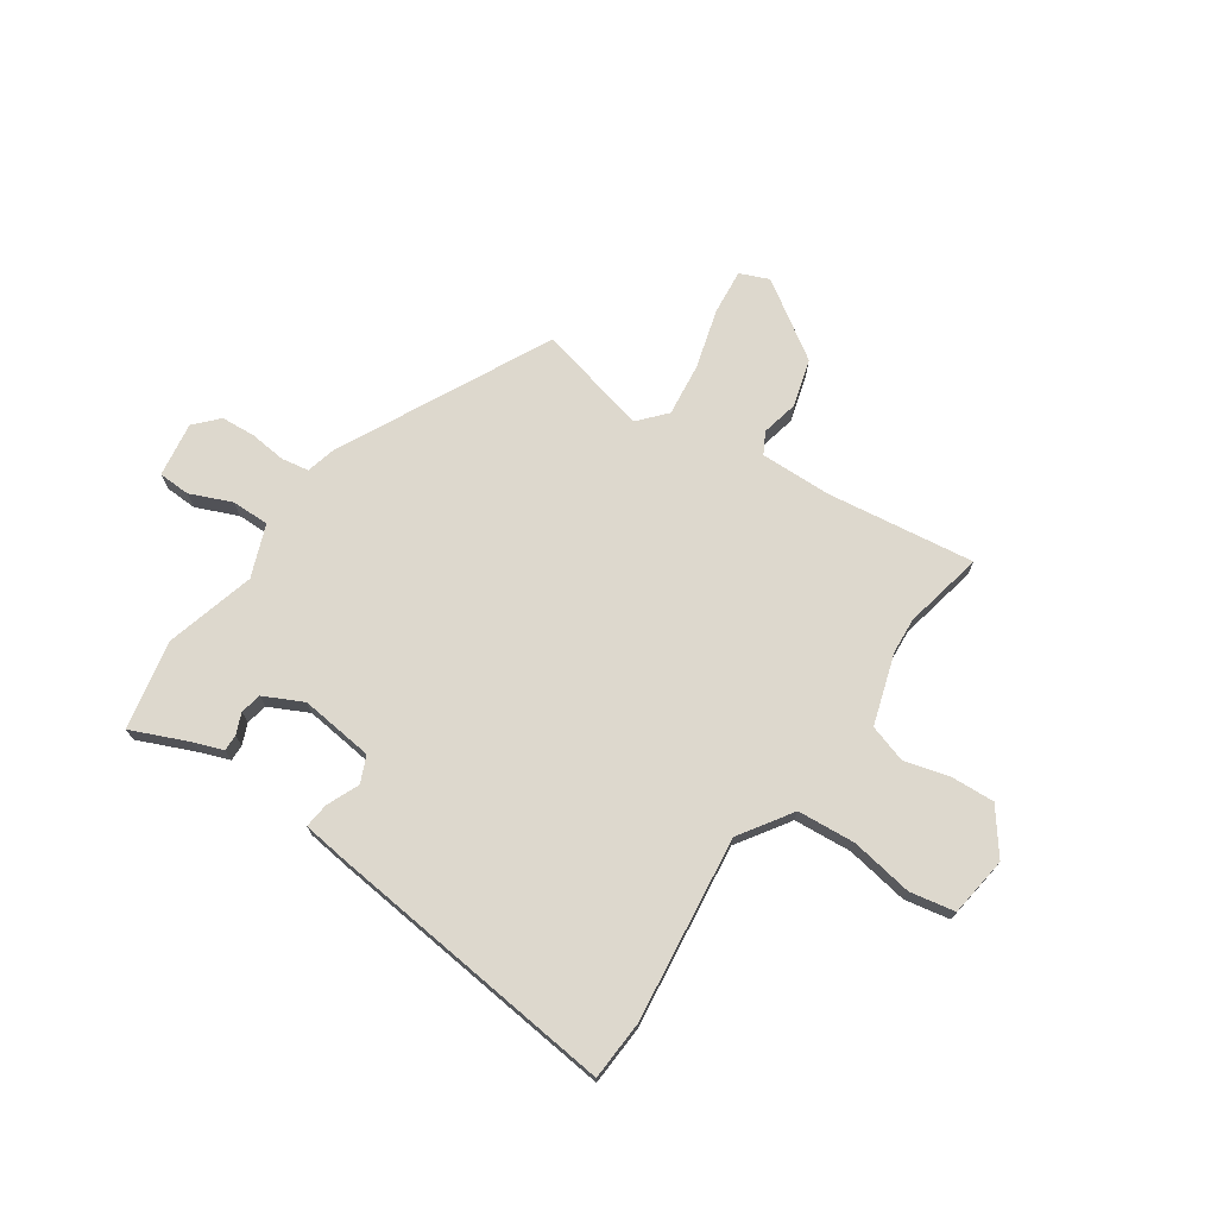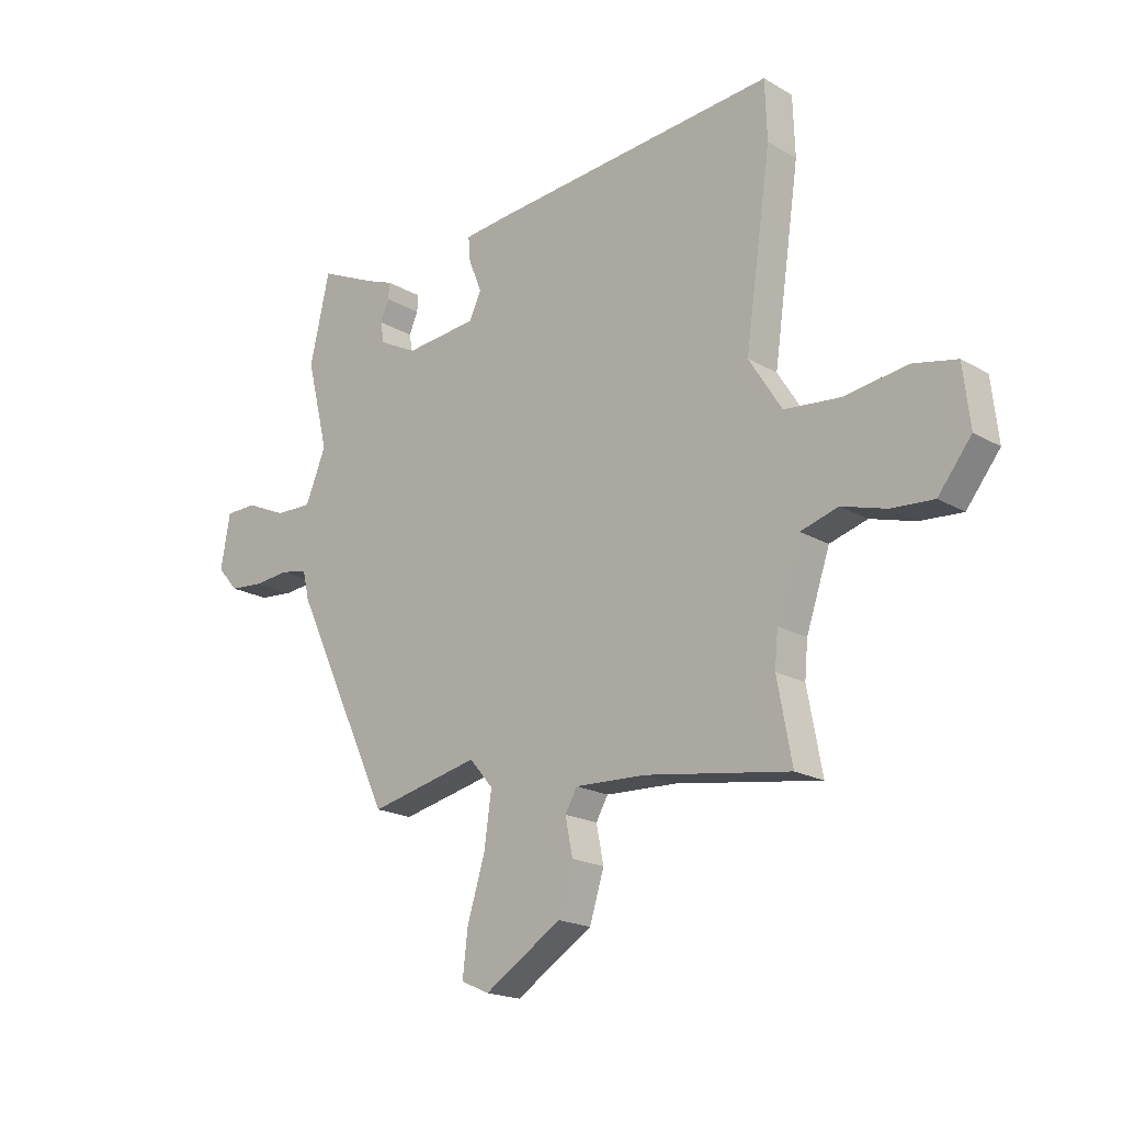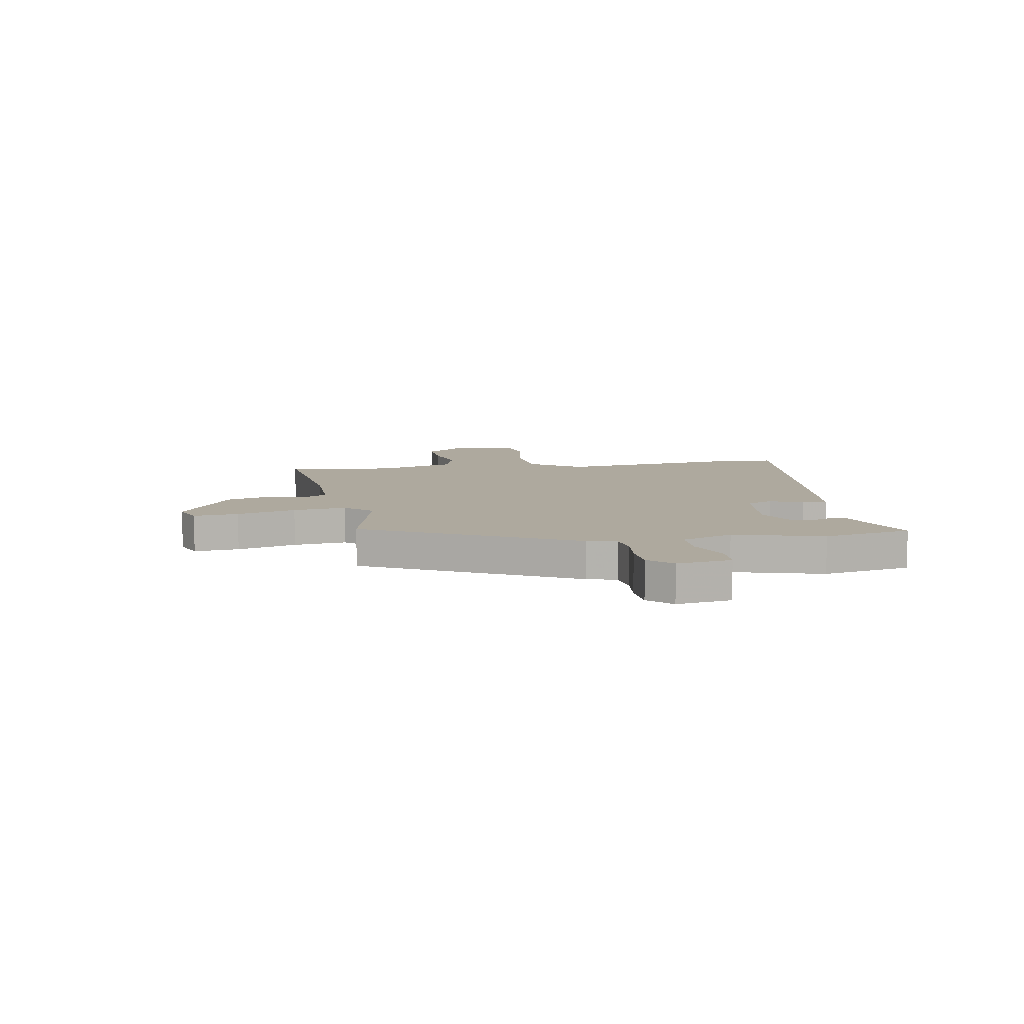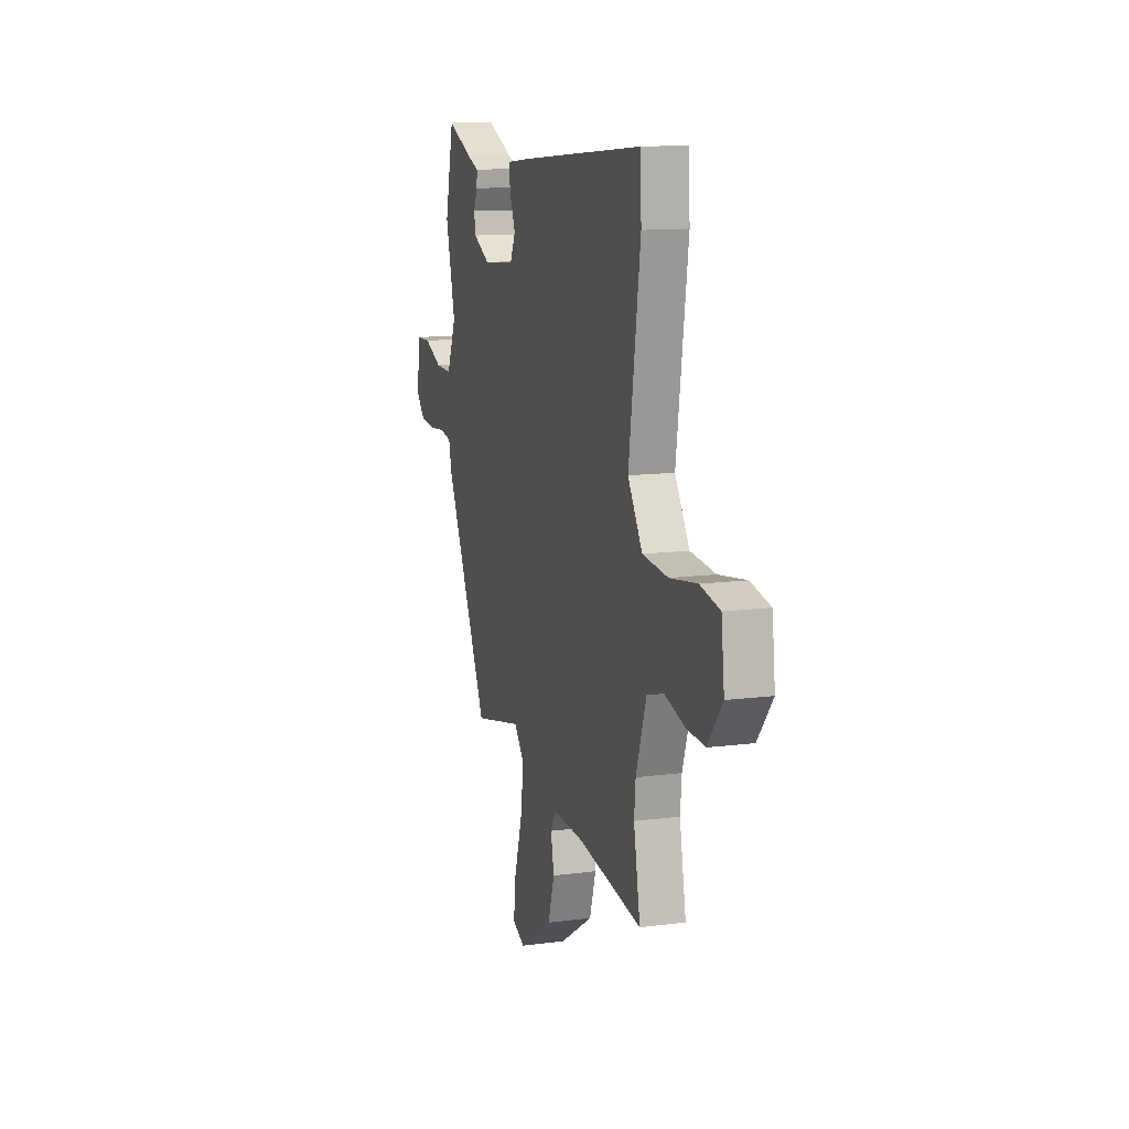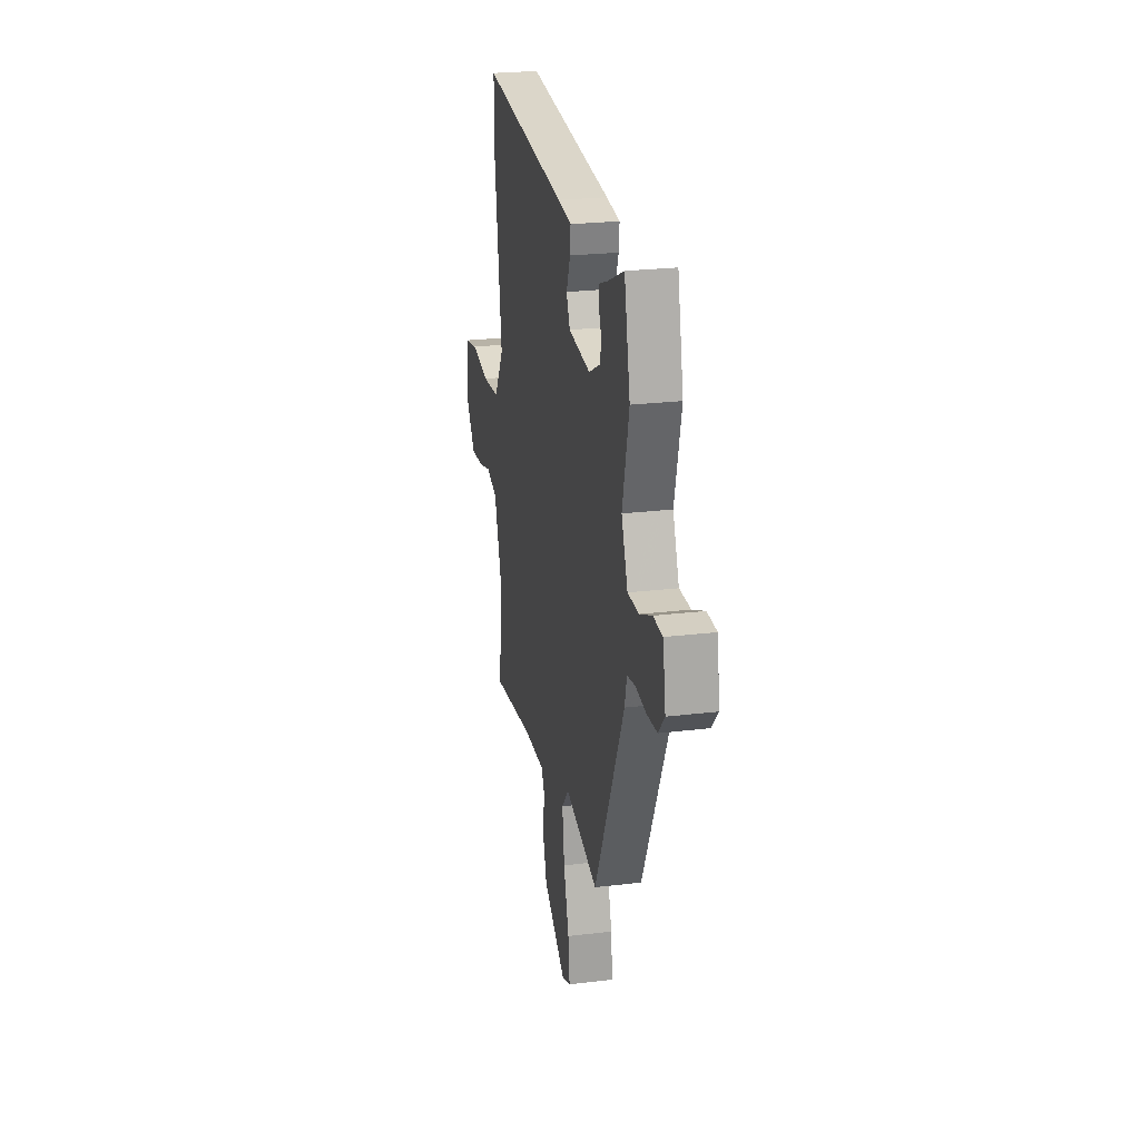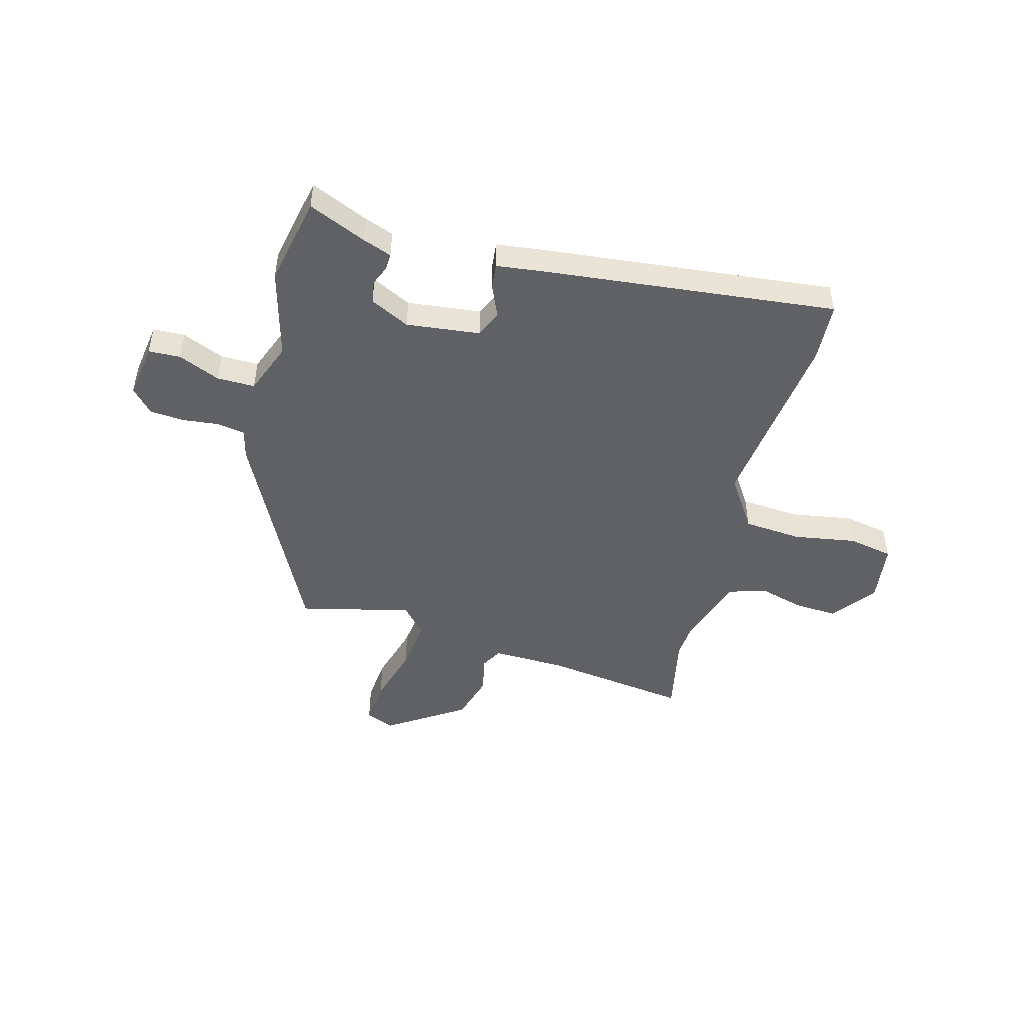
<metadata>
{"format":"obj","ext":"obj","renderer":"f3d","projection":"perspective","resolution":1024,"background":"white","views":[{"elev":72.1,"azim":35.6,"up":"+Y"},{"elev":-19.2,"azim":42.7,"up":"+Z"},{"elev":9.1,"azim":-98.2,"up":"+Y"},{"elev":12.2,"azim":72.7,"up":"+Z"},{"elev":24.9,"azim":-101.1,"up":"+Z"},{"elev":-47.9,"azim":-13.8,"up":"+Y"}]}
</metadata>
<code>
v -0.535 0.07 0.345
v -0.497 0.07 0.512
v -0.39 0.07 0.463
v -0.336 0.07 0.442
v -0.338 0.07 0.411
v -0.355 0.07 0.372
v -0.348 0.07 0.332
v -0.275 0.07 0.294
v -0.136 0.07 0.307
v -0.113 0.07 0.356
v -0.138 0.07 0.418
v -0.142 0.07 0.465
v -0.055 0.07 0.474
v 0.499 0.07 0.521
v 0.503 0.07 0.409
v 0.453 0.07 0.062
v 0.516 0.07 -0.038
v 0.625 0.07 -0.049
v 0.743 0.07 -0.032
v 0.828 0.07 -0.05
v 0.841 0.07 -0.164
v 0.777 0.07 -0.245
v 0.696 0.07 -0.239
v 0.611 0.07 -0.214
v 0.539 0.07 -0.235
v 0.494 0.07 -0.368
v 0.488 0.07 -0.435
v 0.516 0.07 -0.586
v 0.24 0.07 -0.543
v 0.104 0.07 -0.537
v 0.081 0.07 -0.577
v 0.095 0.07 -0.647
v 0.067 0.07 -0.736
v -0.08 0.07 -0.828
v -0.134 0.07 -0.804
v -0.124 0.07 -0.719
v -0.09 0.07 -0.608
v -0.076 0.07 -0.508
v -0.121 0.07 -0.455
v -0.332 0.07 -0.501
v -0.522 0.07 -0.1
v -0.535 0.07 -0.044
v -0.587 0.07 -0.034
v -0.655 0.07 -0.04
v -0.72 0.07 -0.034
v -0.76 0.07 0.011
v -0.742 0.07 0.114
v -0.682 0.07 0.115
v -0.604 0.07 0.08
v -0.533 0.07 0.078
v -0.493 0.07 0.175
v -0.535 0 0.345
v -0.497 0 0.512
v -0.39 0 0.463
v -0.336 0 0.442
v -0.338 0 0.411
v -0.355 0 0.372
v -0.348 0 0.332
v -0.275 0 0.294
v -0.136 0 0.307
v -0.113 0 0.356
v -0.138 0 0.418
v -0.142 0 0.465
v -0.055 0 0.474
v 0.499 0 0.521
v 0.503 0 0.409
v 0.453 0 0.062
v 0.516 0 -0.038
v 0.625 0 -0.049
v 0.743 0 -0.032
v 0.828 0 -0.05
v 0.841 0 -0.164
v 0.777 0 -0.245
v 0.696 0 -0.239
v 0.611 0 -0.214
v 0.539 0 -0.235
v 0.494 0 -0.368
v 0.488 0 -0.435
v 0.516 0 -0.586
v 0.24 0 -0.543
v 0.104 0 -0.537
v 0.081 0 -0.577
v 0.095 0 -0.647
v 0.067 0 -0.736
v -0.08 0 -0.828
v -0.134 0 -0.804
v -0.124 0 -0.719
v -0.09 0 -0.608
v -0.076 0 -0.508
v -0.121 0 -0.455
v -0.332 0 -0.501
v -0.522 0 -0.1
v -0.535 0 -0.044
v -0.587 0 -0.034
v -0.655 0 -0.04
v -0.72 0 -0.034
v -0.76 0 0.011
v -0.742 0 0.114
v -0.682 0 0.115
v -0.604 0 0.08
v -0.533 0 0.078
v -0.493 0 0.175
f 47 48 49
f 46 47 49
f 45 46 49
f 44 45 49
f 43 44 49
f 42 43 49 50
f 42 50 51
f 41 42 51
f 40 41 51
f 39 40 51
f 35 36 37
f 34 35 37
f 33 34 37
f 32 33 37
f 31 32 37
f 30 31 37 38
f 51 1 2
f 39 51 2
f 38 39 2
f 30 38 2
f 29 30 2
f 22 23 24
f 21 22 24
f 20 21 24
f 19 20 24
f 18 19 24
f 17 18 24 25
f 16 17 25 26
f 14 15 16
f 13 14 16
f 12 13 16
f 11 12 16
f 10 11 16
f 16 26 27
f 10 16 27
f 9 10 27
f 3 4 5 6
f 3 6 7
f 2 3 7
f 29 2 7
f 27 28 29
f 9 27 29
f 8 9 29
f 7 8 29
f 100 99 98
f 100 98 97
f 100 97 96
f 100 96 95
f 100 95 94
f 101 100 94 93
f 102 101 93
f 102 93 92
f 102 92 91
f 102 91 90
f 88 87 86
f 88 86 85
f 88 85 84
f 88 84 83
f 88 83 82
f 89 88 82 81
f 53 52 102
f 53 102 90
f 53 90 89
f 53 89 81
f 53 81 80
f 75 74 73
f 75 73 72
f 75 72 71
f 75 71 70
f 75 70 69
f 76 75 69 68
f 77 76 68 67
f 67 66 65
f 67 65 64
f 67 64 63
f 67 63 62
f 67 62 61
f 78 77 67
f 78 67 61
f 78 61 60
f 57 56 55 54
f 58 57 54
f 58 54 53
f 58 53 80
f 80 79 78
f 80 78 60
f 80 60 59
f 80 59 58
f 1 52 53 2
f 2 53 54 3
f 3 54 55 4
f 4 55 56 5
f 5 56 57 6
f 6 57 58 7
f 7 58 59 8
f 8 59 60 9
f 9 60 61 10
f 10 61 62 11
f 11 62 63 12
f 12 63 64 13
f 13 64 65 14
f 14 65 66 15
f 15 66 67 16
f 16 67 68 17
f 17 68 69 18
f 18 69 70 19
f 19 70 71 20
f 20 71 72 21
f 21 72 73 22
f 22 73 74 23
f 23 74 75 24
f 24 75 76 25
f 25 76 77 26
f 26 77 78 27
f 27 78 79 28
f 28 79 80 29
f 29 80 81 30
f 30 81 82 31
f 31 82 83 32
f 32 83 84 33
f 33 84 85 34
f 34 85 86 35
f 35 86 87 36
f 36 87 88 37
f 37 88 89 38
f 38 89 90 39
f 39 90 91 40
f 40 91 92 41
f 41 92 93 42
f 42 93 94 43
f 43 94 95 44
f 44 95 96 45
f 45 96 97 46
f 46 97 98 47
f 47 98 99 48
f 48 99 100 49
f 49 100 101 50
f 50 101 102 51
f 51 102 52 1

</code>
